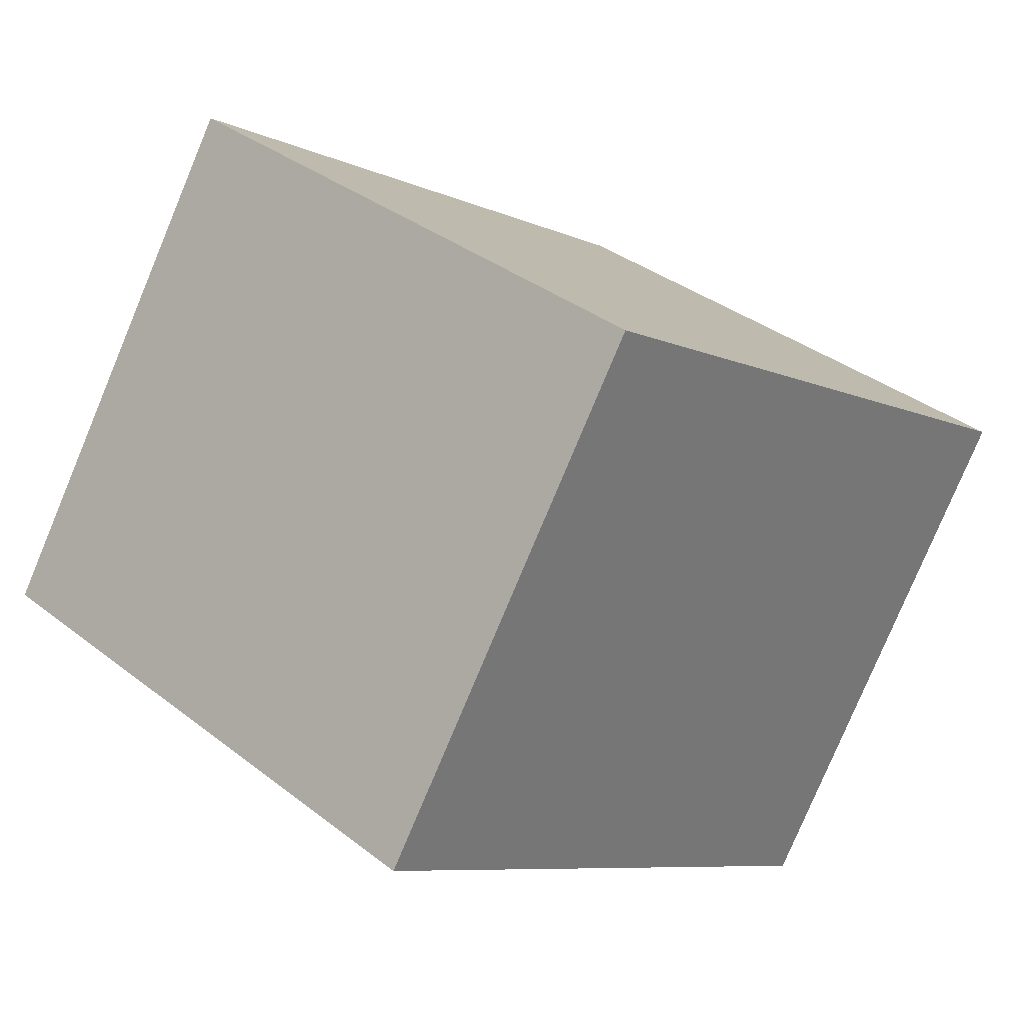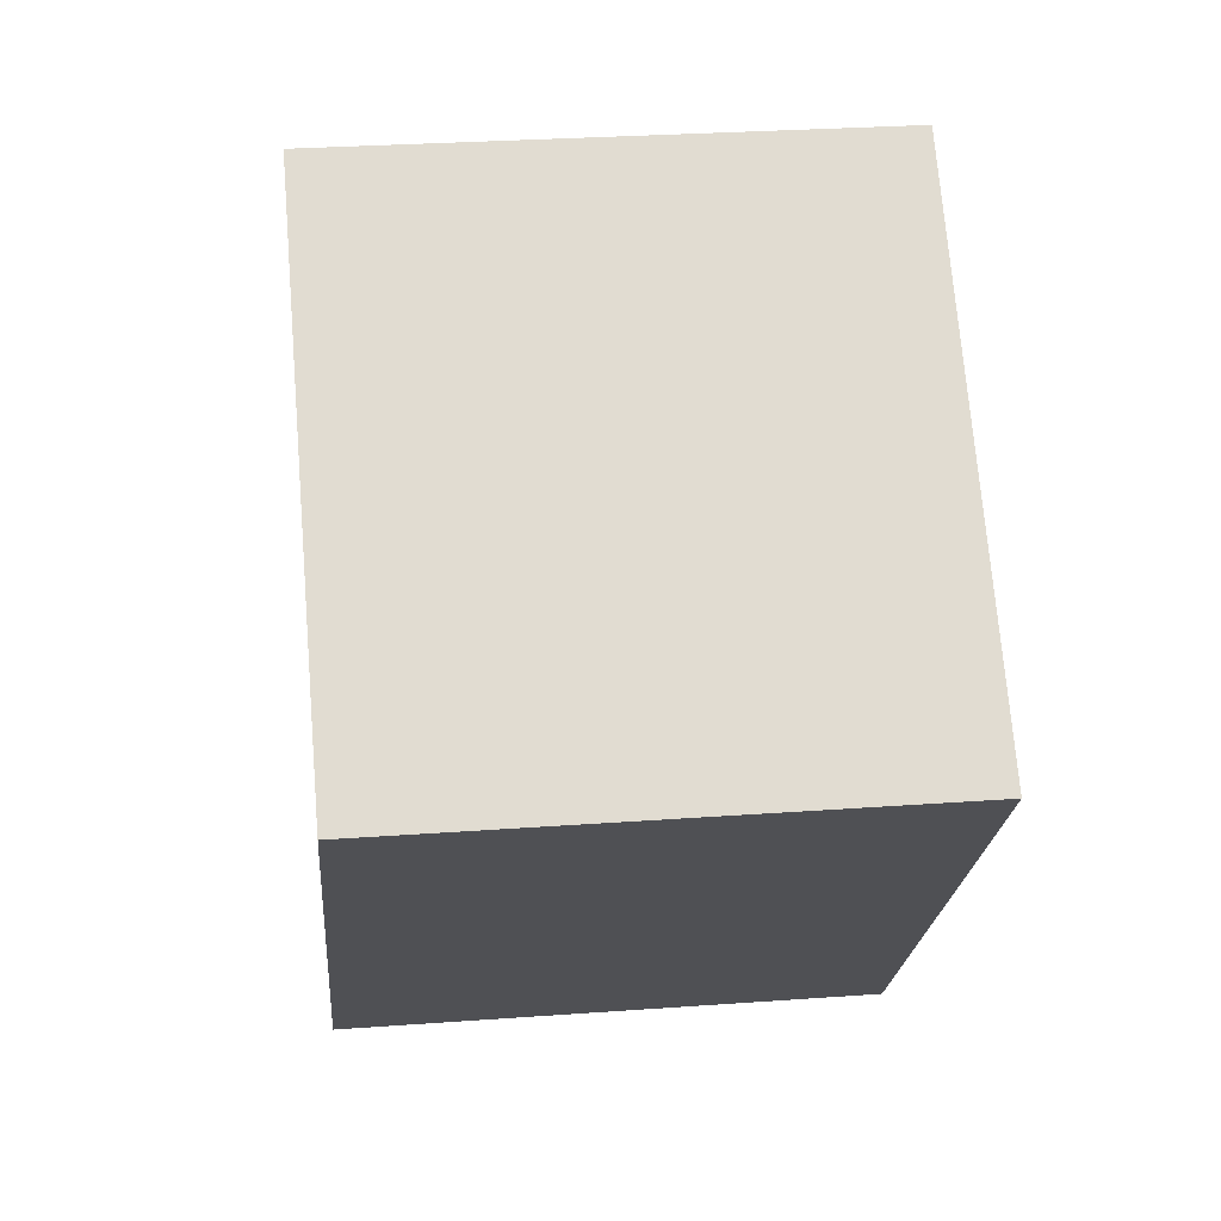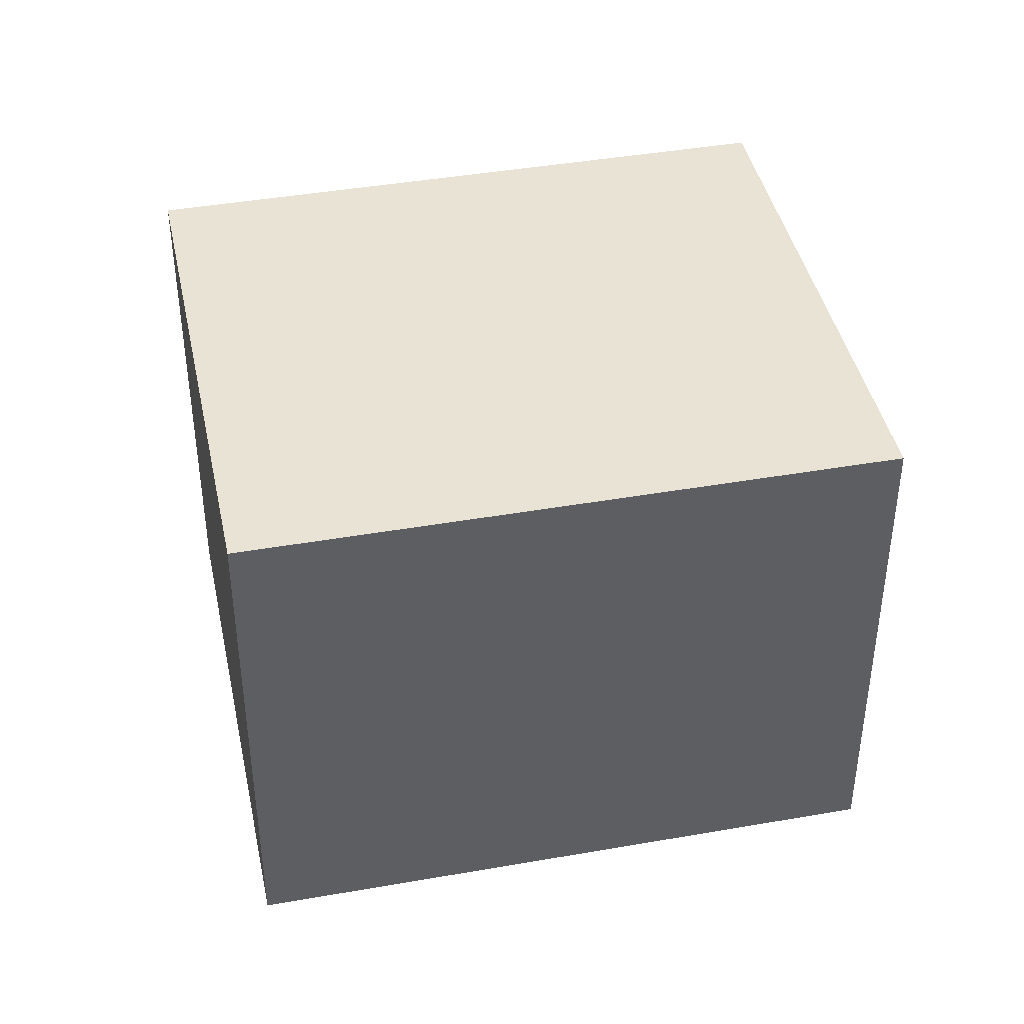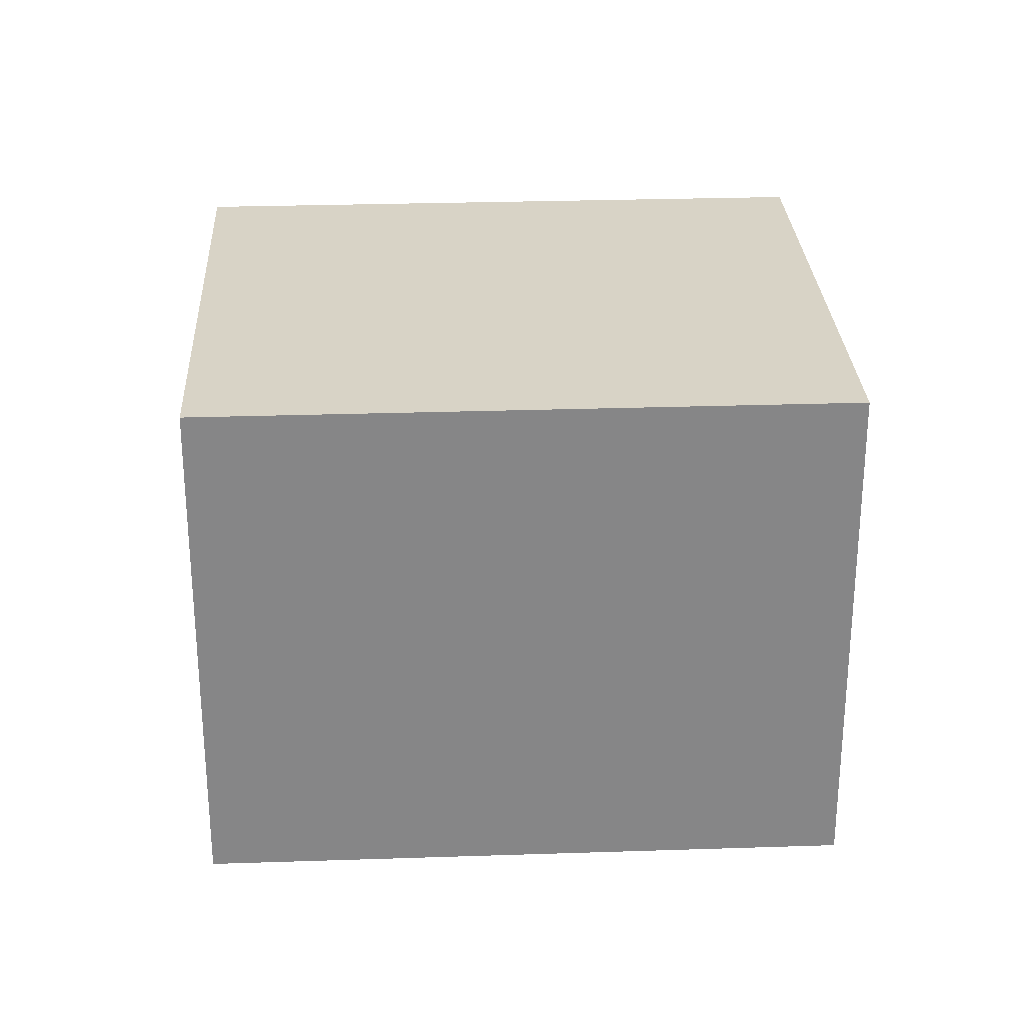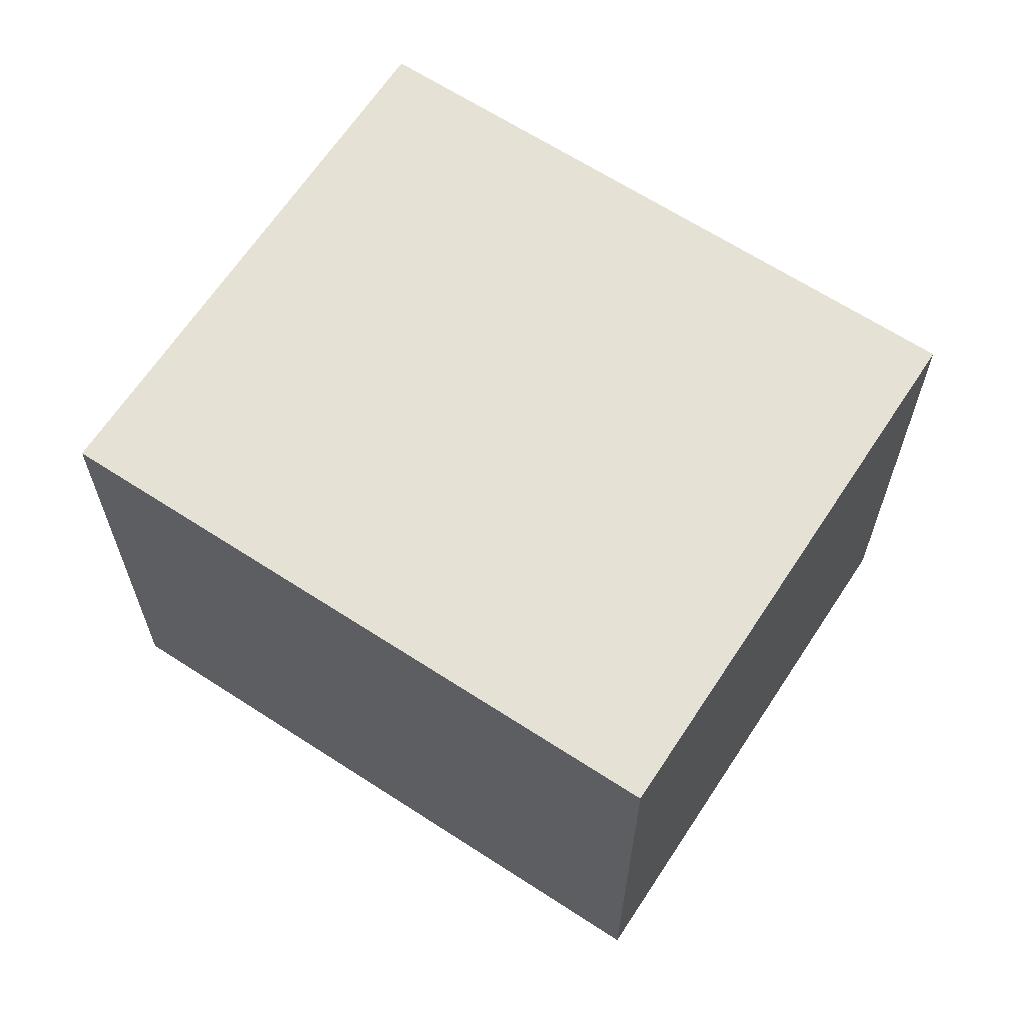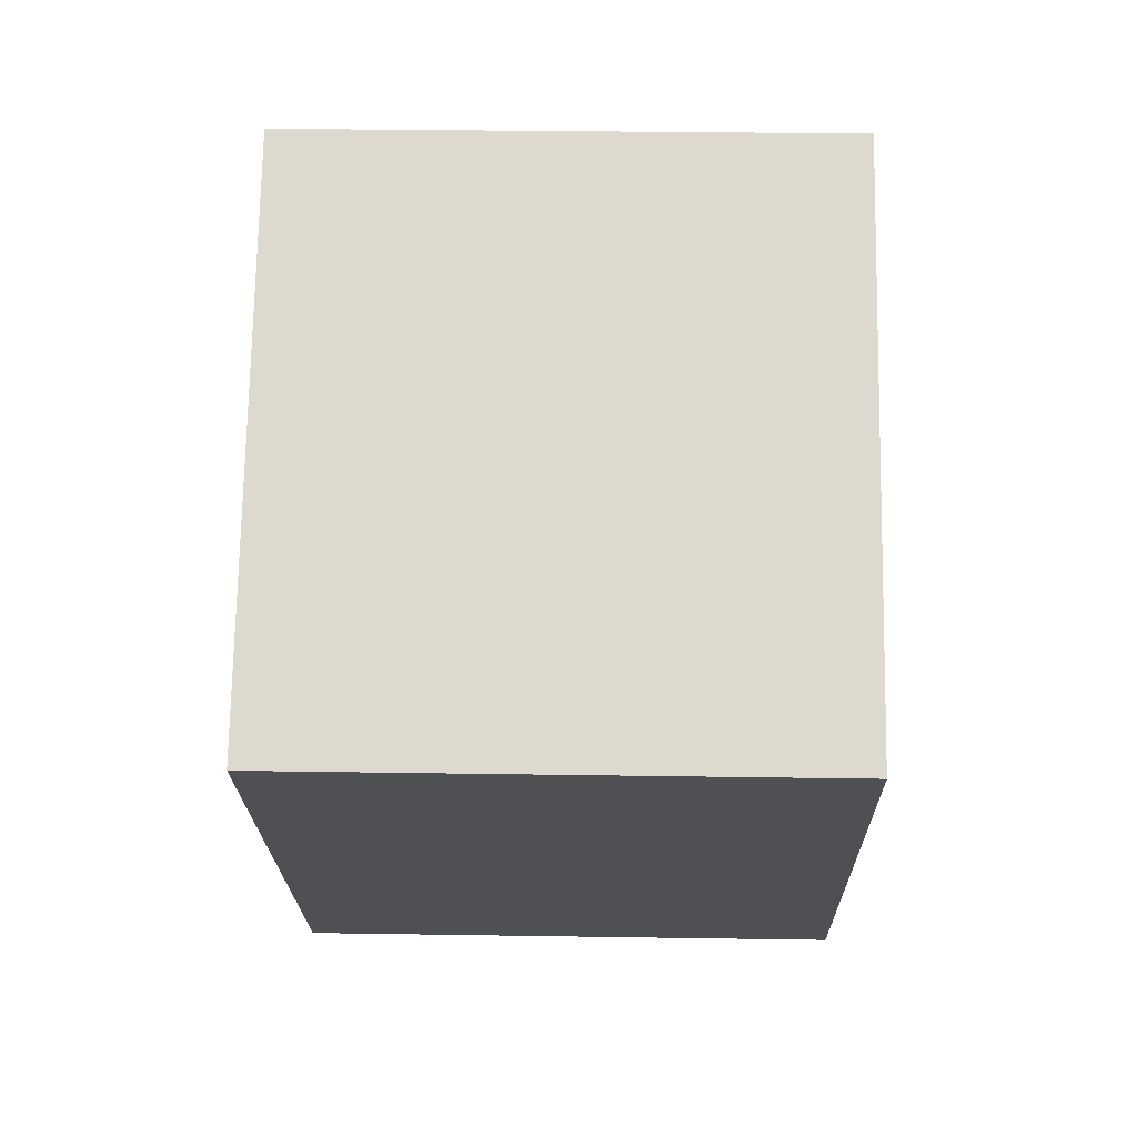
<metadata>
{"format":"obj","ext":"obj","renderer":"f3d","projection":"perspective","resolution":1024,"background":"white","views":[{"elev":-78.9,"azim":157.3,"up":"+Z"},{"elev":28.8,"azim":-96.2,"up":"+Z"},{"elev":42.2,"azim":36.8,"up":"+Y"},{"elev":28.0,"azim":-134.2,"up":"+Y"},{"elev":65.0,"azim":81.9,"up":"+Y"},{"elev":30.0,"azim":-88.7,"up":"+Z"}]}
</metadata>
<code>
v  0 1.893 1.159e-16
v  3.126 1.893 -0.438
v  1.58 1.893 -1.798
v  1.546 1.893 1.359
v  3.126 2.682e-17 -0.438
v  1.58 1.101e-16 -1.798
v  0 0 0
v  1.546 -8.321e-17 1.359
g defaultobject
f 1 2 3
f 2 1 4
f 5 3 2
f 3 5 6
f 6 1 3
f 1 6 7
f 7 4 1
f 4 7 8
f 8 2 4
f 2 8 5
f 5 7 6
f 7 5 8

</code>
